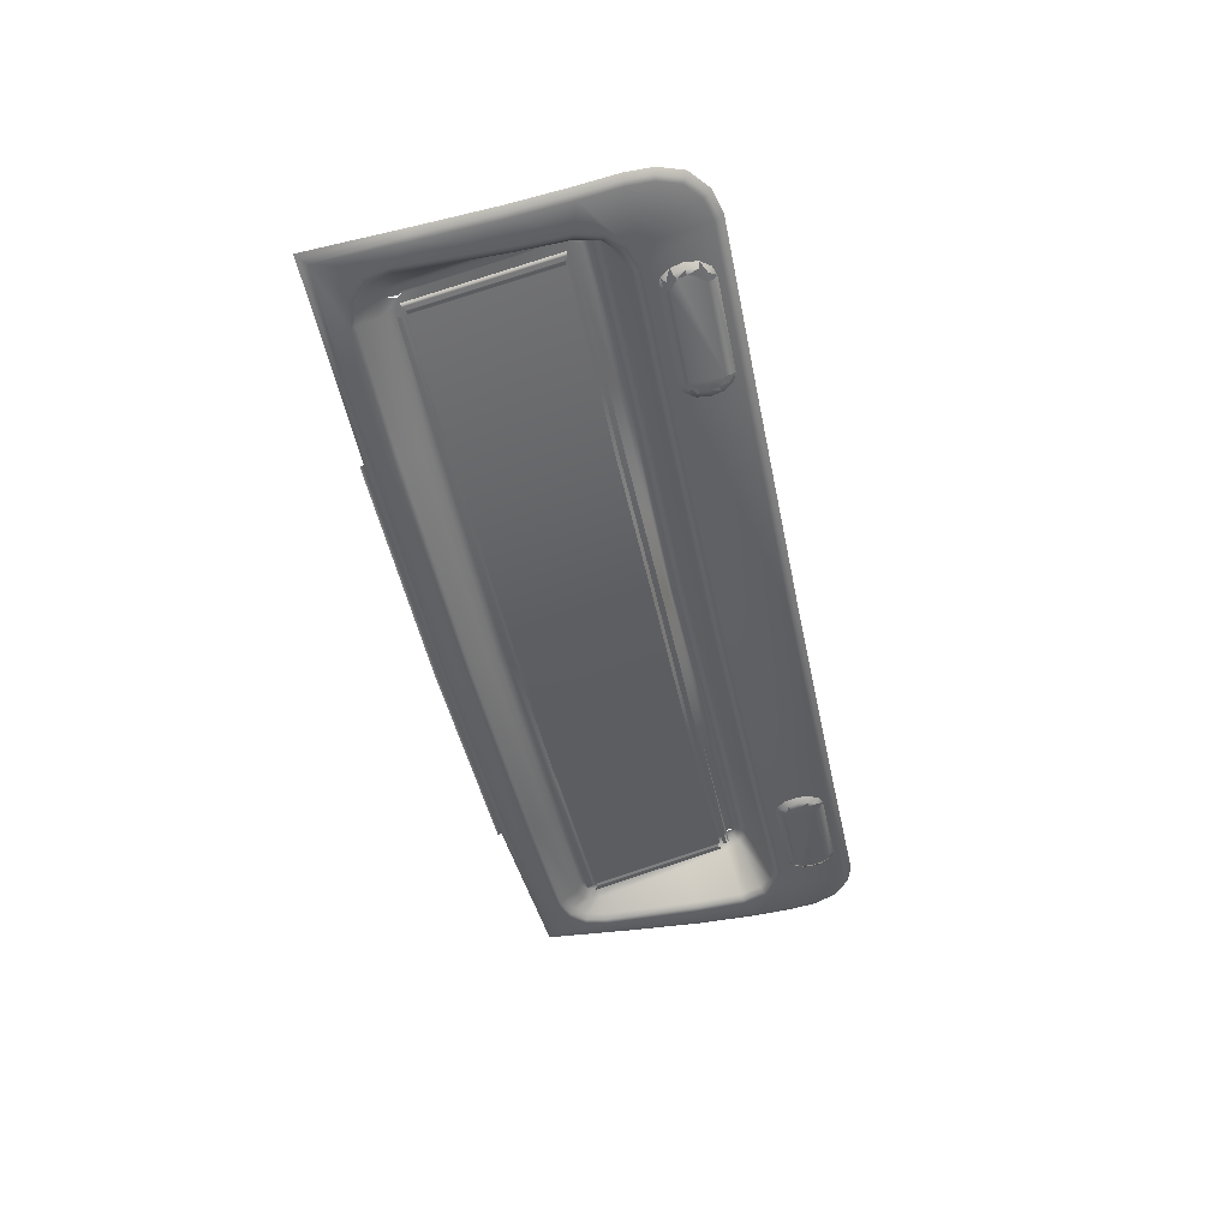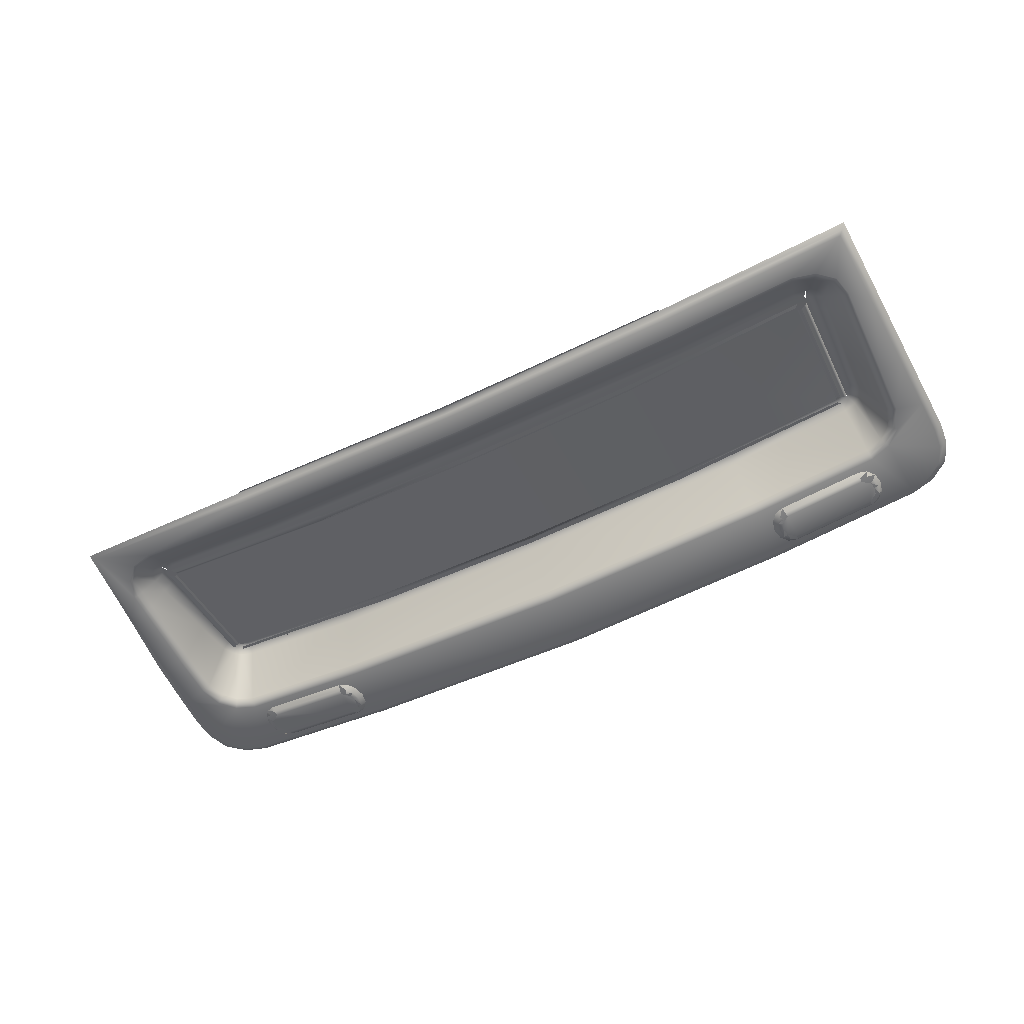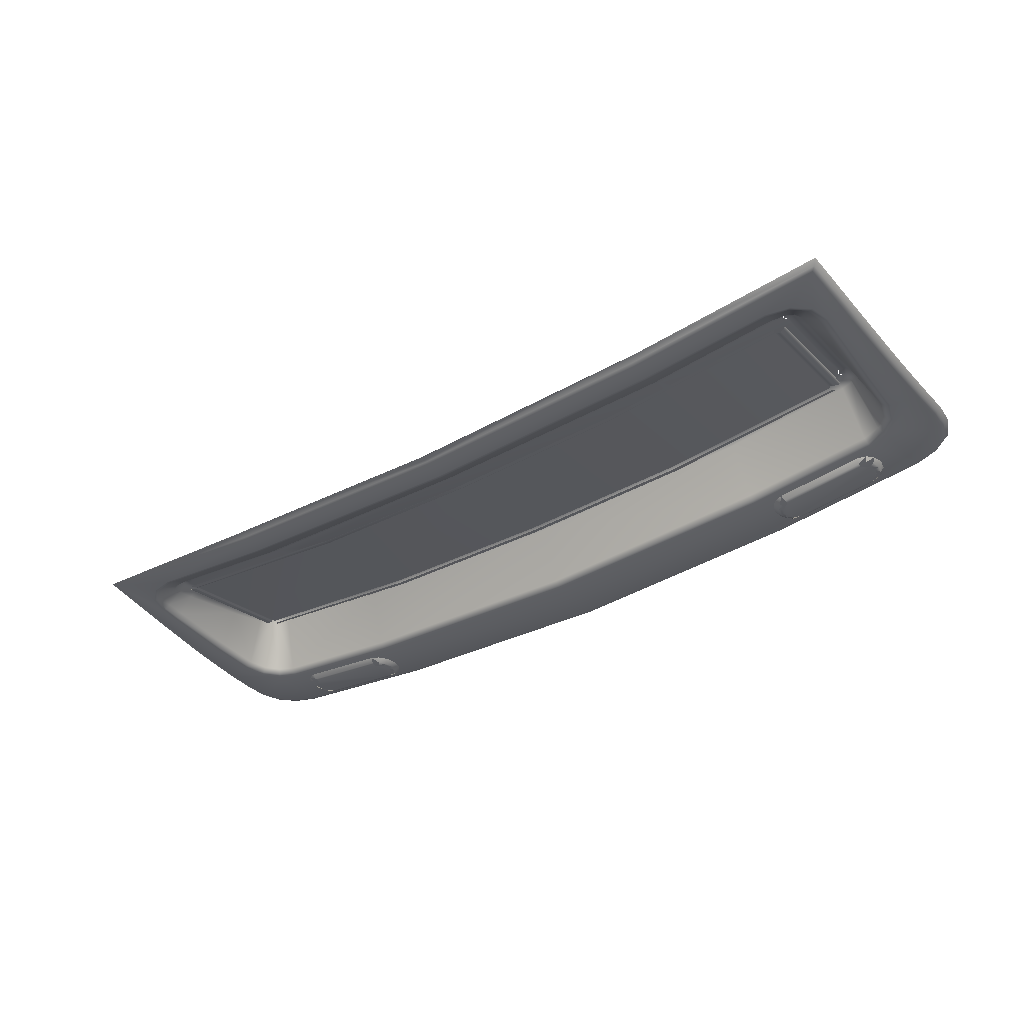
<metadata>
{"format":"obj","ext":"obj","renderer":"f3d","projection":"perspective","resolution":1024,"background":"white","views":[{"elev":-45.7,"azim":-78.6,"up":"+Y"},{"elev":-59.4,"azim":-154.3,"up":"+Y"},{"elev":-39.8,"azim":-146.6,"up":"+Y"}]}
</metadata>
<code>
v 0.001909 -2.855 0.1629
v 0.001909 -2.877 0.07254
v 0.1269 -2.852 0.1622
v -0.1231 -2.852 0.1622
v 0.127 -2.875 0.07199
v 0.257 -2.84 0.1623
v 0.2576 -2.84 0.1611
v -0.1231 -2.875 0.07199
v -0.2537 -2.84 0.1611
v 0.2577 -2.862 0.07105
v -0.2532 -2.84 0.1623
v -0.2539 -2.862 0.07105
v 0.127 -2.875 0.07087
v 0.2571 -2.863 0.0699
v 0.2587 -2.84 0.1606
v -0.2549 -2.84 0.1606
v -0.2533 -2.863 0.0699
v 0.2588 -2.862 0.07149
v -0.255 -2.862 0.07149
v 0.1702 -2.867 0.06534
v 0.001909 -2.872 0.06422
v 0.001909 -2.874 0.05922
v 0.001909 -2.842 0.1717
v -0.1664 -2.867 0.06534
v 0.1703 -2.868 0.06038
v 0.1686 -2.834 0.1711
v -0.1665 -2.868 0.06038
v 0.2585 -2.858 0.06463
v 0.1705 -2.874 0.05669
v -0.1647 -2.834 0.1711
v 0.2658 -2.827 0.1617
v 0.001909 -2.841 0.1703
v -0.2547 -2.858 0.06463
v -0.1667 -2.874 0.05669
v 0.2672 -2.851 0.08186
v 0.2593 -2.859 0.05967
v 0.001909 -2.88 0.0555
v -0.262 -2.827 0.1617
v 0.2663 -2.837 0.1326
v 0.2582 -2.824 0.1701
v 0.1685 -2.833 0.1761
v -0.2634 -2.851 0.08186
v -0.2555 -2.859 0.05967
v 0.2674 -2.854 0.07061
v 0.2656 -2.857 0.06641
v 0.2603 -2.866 0.056
v 0.001909 -2.885 0.04698
v -0.2544 -2.824 0.1701
v -0.2625 -2.837 0.1326
v -0.1647 -2.833 0.1761
v 0.2715 -2.837 0.1327
v 0.2628 -2.824 0.1685
v 0.001909 -2.84 0.1753
v -0.2636 -2.854 0.07061
v -0.2618 -2.857 0.06641
v -0.2565 -2.866 0.056
v 0.2723 -2.851 0.08189
v 0.2682 -2.858 0.06197
v 0.1709 -2.878 0.04698
v -0.259 -2.824 0.1685
v -0.2676 -2.837 0.1327
v 0.2709 -2.827 0.1624
v 0.259 -2.823 0.175
v 0.001909 -2.844 0.1815
v -0.2685 -2.851 0.08189
v -0.2644 -2.858 0.06197
v -0.1671 -2.878 0.04698
v 0.2726 -2.854 0.07004
v 0.271 -2.864 0.05881
v 0.2621 -2.869 0.04698
v 0.1711 -2.882 0.04424
v -0.2552 -2.823 0.175
v -0.2671 -2.827 0.1624
v 0.2639 -2.824 0.1676
v 0.2768 -2.842 0.134
v 0.2655 -2.823 0.1729
v 0.1686 -2.836 0.1823
v -0.2687 -2.854 0.07004
v -0.2672 -2.864 0.05881
v -0.2583 -2.869 0.04698
v -0.1673 -2.882 0.04424
v 0.2776 -2.856 0.08321
v 0.2666 -2.856 0.06712
v 0.2779 -2.859 0.07075
v 0.2712 -2.856 0.06447
v 0.001909 -2.888 0.04424
v -0.1647 -2.836 0.1823
v -0.2617 -2.823 0.1729
v -0.26 -2.824 0.1676
v -0.2729 -2.842 0.134
v 0.2684 -2.824 0.1702
v 0.2762 -2.831 0.1644
v 0.2684 -2.827 0.1785
v 0.2599 -2.827 0.1813
v 0.1712 -2.875 0.1986
v -0.2738 -2.856 0.08321
v -0.274 -2.859 0.07075
v -0.2628 -2.856 0.06712
v -0.2674 -2.856 0.06447
v 0.276 -2.862 0.06307
v 0.2764 -2.868 0.05108
v 0.2627 -2.873 0.04424
v 0.001909 -2.889 0.04128
v -0.2561 -2.827 0.1813
v -0.2646 -2.827 0.1785
v -0.2646 -2.824 0.1702
v -0.2724 -2.831 0.1644
v -0.1673 -2.875 0.1986
v 0.2887 -2.867 0.08573
v 0.2887 -2.864 0.1719
v 0.2731 -2.828 0.1741
v 0.2641 -2.864 0.1986
v 0.001909 -2.882 0.1986
v -0.2722 -2.862 0.06307
v -0.2726 -2.868 0.05108
v -0.2589 -2.873 0.04424
v 0.2887 -2.867 0.07157
v 0.2856 -2.867 0.05927
v 0.1712 -2.883 0.04129
v -0.2603 -2.864 0.1986
v -0.2693 -2.828 0.1741
v -0.2849 -2.864 0.1719
v -0.2849 -2.867 0.08573
v 0.2887 -2.866 0.1385
v 0.2764 -2.863 0.1945
v 0.1713 -2.877 0.202
v 0.001909 -2.885 0.202
v -0.2849 -2.867 0.07157
v -0.2818 -2.867 0.05927
v -0.1673 -2.883 0.04129
v 0.2781 -2.871 0.04865
v 0.2632 -2.874 0.04129
v 0.1711 -2.881 0.02893
v -0.2726 -2.863 0.1945
v -0.2849 -2.866 0.1385
v -0.1675 -2.877 0.202
v 0.2919 -2.87 0.0715
v 0.2919 -2.87 0.08605
v 0.2846 -2.863 0.1863
v 0.2919 -2.869 0.1388
v 0.2647 -2.867 0.202
v -0.2743 -2.871 0.04865
v -0.2594 -2.874 0.04129
v -0.1673 -2.881 0.02893
v 0.2885 -2.87 0.05793
v 0.001909 -2.888 0.02892
v -0.2808 -2.863 0.1863
v -0.2881 -2.869 0.1388
v -0.2881 -2.87 0.08605
v -0.2881 -2.87 0.0715
v -0.2609 -2.867 0.202
v 0.2919 -2.867 0.1727
v 0.2875 -2.866 0.1882
v 0.001909 -2.885 0.2051
v 0.1713 -2.878 0.2051
v -0.2847 -2.87 0.05793
v 0.2797 -2.872 0.04601
v 0.3044 -2.868 0.0289
v 0.171 -2.881 0.02577
v -0.2837 -2.866 0.1882
v -0.2881 -2.867 0.1727
v -0.1675 -2.878 0.2051
v 0.2951 -2.871 0.07122
v 0.295 -2.871 0.08616
v 0.295 -2.87 0.1389
v 0.2782 -2.866 0.1975
v 0.2653 -2.868 0.2051
v -0.2759 -2.872 0.04601
v -0.3006 -2.868 0.0289
v -0.1672 -2.881 0.02577
v 0.001909 -2.887 0.02576
v -0.2744 -2.866 0.1975
v -0.2912 -2.871 0.08616
v -0.2912 -2.87 0.1389
v -0.2912 -2.871 0.07122
v -0.2614 -2.868 0.2051
v 0.2913 -2.871 0.05637
v 0.295 -2.868 0.1732
v 0.2903 -2.867 0.1899
v 0.001909 -2.881 0.2472
v 0.1716 -2.873 0.2472
v 0.3073 -2.868 0.02575
v 0.1709 -2.878 0.0224
v -0.2912 -2.868 0.1732
v -0.2865 -2.867 0.1899
v -0.2875 -2.871 0.05637
v -0.1678 -2.873 0.2472
v 0.3078 -2.869 0.08693
v 0.3108 -2.868 0.1393
v 0.2799 -2.867 0.2003
v 0.2831 -2.861 0.2472
v -0.3035 -2.868 0.02575
v -0.1671 -2.878 0.0224
v 0.3108 -2.867 0.08665
v 0.001909 -2.884 0.0224
v -0.2761 -2.867 0.2003
v -0.304 -2.869 0.08693
v -0.3069 -2.868 0.1393
v -0.2793 -2.861 0.2472
v 0.313 -2.865 0.1791
v 0.1716 -2.872 0.2501
v -0.307 -2.867 0.08665
v -0.3092 -2.865 0.1791
v -0.1678 -2.872 0.2501
v 0.3138 -2.866 0.139
v 0.316 -2.864 0.1788
v 0.2974 -2.86 0.2436
v 0.3145 -2.862 0.2052
v 0.001909 -2.88 0.2501
v 0.2834 -2.86 0.2501
v -0.3099 -2.864 0.08616
v -0.3063 -2.865 0.0224
v -0.2936 -2.86 0.2436
v -0.3107 -2.862 0.2052
v -0.31 -2.866 0.139
v -0.3122 -2.864 0.1788
v -0.2796 -2.86 0.2501
v 0.3175 -2.861 0.2051
v 0.3084 -2.86 0.2348
v 0.3136 -2.86 0.2213
v 0.001909 -2.877 0.2529
v 0.1714 -2.869 0.2529
v -0.3129 -2.863 0.1385
v 0.3167 -2.863 0.1385
v -0.3046 -2.86 0.2348
v -0.3098 -2.86 0.2213
v -0.3137 -2.861 0.2051
v -0.1676 -2.869 0.2529
v 0.319 -2.861 0.1783
v 0.3205 -2.858 0.2047
v 0.2988 -2.858 0.2463
v 0.2836 -2.856 0.2529
v -0.2949 -2.858 0.2463
v -0.3152 -2.861 0.1783
v -0.3167 -2.858 0.2047
v -0.2798 -2.856 0.2529
v 0.3166 -2.859 0.2218
v 0.3109 -2.858 0.2366
v -0.3071 -2.858 0.2366
v -0.3127 -2.859 0.2218
v 0.3194 -2.856 0.2221
v 0.3 -2.855 0.2488
v -0.2962 -2.855 0.2488
v -0.3156 -2.856 0.2221
v 0.3133 -2.855 0.2382
v -0.3095 -2.855 0.2382
v 0.127 -2.852 0.168
v 0.127 -2.853 0.1646
v 0.2574 -2.84 0.1646
v 0.2591 -2.839 0.167
v 0.001909 -2.855 0.1652
v 0.001909 -2.854 0.1686
v -0.1231 -2.852 0.168
v -0.1231 -2.853 0.1646
v 0.1269 -2.85 0.1698
v 0.2592 -2.839 0.168
v 0.2592 -2.838 0.1687
v -0.2536 -2.84 0.1646
v -0.2553 -2.839 0.167
v 0.001909 -2.879 0.07075
v 0.127 -2.876 0.07013
v 0.001909 -2.88 0.06727
v -0.1232 -2.876 0.07013
v 0.127 -2.877 0.06665
v 0.2574 -2.864 0.06915
v -0.1232 -2.877 0.06665
v 0.2576 -2.864 0.06815
v -0.2537 -2.864 0.06815
v 0.2592 -2.865 0.0656
v -0.2554 -2.865 0.0656
v 0.127 -2.877 0.06566
v 0.2594 -2.865 0.0646
v 0.2599 -2.841 0.161
v 0.26 -2.863 0.07157
v 0.2609 -2.841 0.1611
v 0.2611 -2.863 0.0714
v 0.2635 -2.84 0.1626
v 0.2636 -2.863 0.06968
v 0.2645 -2.84 0.1627
v 0.2647 -2.863 0.06951
v 0.2655 -2.862 0.06909
v 0.2654 -2.838 0.1625
v -0.2561 -2.841 0.161
v -0.2562 -2.863 0.07157
v -0.2571 -2.841 0.1611
v -0.2572 -2.863 0.0714
v -0.2597 -2.84 0.1626
v -0.2598 -2.863 0.06968
v -0.2607 -2.84 0.1627
v -0.2609 -2.863 0.06951
v -0.2617 -2.862 0.06909
v -0.2616 -2.838 0.1625
v 0.1918 -2.879 0.2174
v 0.1912 -2.878 0.2143
v 0.2516 -2.871 0.2143
v 0.2518 -2.868 0.2109
v 0.2512 -2.872 0.2174
v 0.258 -2.868 0.2131
v 0.1904 -2.875 0.2109
v 0.192 -2.876 0.238
v 0.1859 -2.878 0.2333
v 0.2572 -2.871 0.2221
v 0.1848 -2.878 0.2276
v 0.2513 -2.87 0.238
v 0.1859 -2.879 0.222
v 0.2584 -2.87 0.2278
v 0.2517 -2.868 0.2409
v 0.1815 -2.878 0.2276
v 0.2572 -2.87 0.2334
v 0.1913 -2.875 0.2409
v 0.1829 -2.877 0.2345
v 0.1829 -2.878 0.2206
v 0.1904 -2.872 0.2437
v 0.1797 -2.874 0.2355
v 0.1781 -2.875 0.2273
v 0.2518 -2.865 0.2437
v 0.1842 -2.873 0.2415
v 0.1797 -2.876 0.2191
v 0.1865 -2.876 0.2392
v 0.1865 -2.878 0.216
v 0.1884 -2.879 0.2186
v 0.1842 -2.876 0.2131
v 0.2614 -2.869 0.2276
v 0.26 -2.87 0.2207
v 0.2641 -2.865 0.2273
v 0.26 -2.868 0.2345
v 0.2625 -2.866 0.2191
v 0.2625 -2.865 0.2355
v 0.2564 -2.871 0.216
v 0.2564 -2.868 0.2392
v 0.258 -2.864 0.2415
v -0.188 -2.879 0.2174
v -0.2478 -2.871 0.2143
v -0.1874 -2.878 0.2143
v -0.248 -2.868 0.2109
v -0.2474 -2.872 0.2174
v -0.2542 -2.868 0.2131
v -0.1866 -2.875 0.2109
v -0.1882 -2.876 0.238
v -0.1821 -2.878 0.2333
v -0.2534 -2.871 0.2221
v -0.181 -2.878 0.2276
v -0.2475 -2.87 0.238
v -0.1821 -2.879 0.222
v -0.2479 -2.868 0.2409
v -0.2545 -2.87 0.2278
v -0.1777 -2.878 0.2276
v -0.1875 -2.875 0.2409
v -0.2534 -2.87 0.2334
v -0.1791 -2.878 0.2206
v -0.1791 -2.877 0.2345
v -0.1866 -2.872 0.2437
v -0.1743 -2.875 0.2273
v -0.1759 -2.874 0.2355
v -0.248 -2.865 0.2437
v -0.1759 -2.876 0.2191
v -0.1804 -2.873 0.2415
v -0.1826 -2.878 0.216
v -0.1827 -2.876 0.2392
v -0.1846 -2.879 0.2186
v -0.1804 -2.876 0.2131
v -0.2575 -2.869 0.2276
v -0.2562 -2.87 0.2207
v -0.2603 -2.865 0.2273
v -0.2562 -2.868 0.2345
v -0.2587 -2.866 0.2191
v -0.2587 -2.865 0.2355
v -0.2526 -2.871 0.216
v -0.2526 -2.868 0.2392
v -0.2542 -2.864 0.2415
v 0.171 -2.88 0.02035
v 0.001909 -2.886 0.02035
v -0.1672 -2.88 0.02035
f 1 2 3
f 1 4 2
f 3 2 5
f 6 3 7
f 4 8 2
f 3 5 7
f 4 9 8
f 7 5 10
f 11 9 4
f 9 12 8
f 5 13 14
f 7 10 15
f 5 14 10
f 9 16 12
f 8 12 17
f 15 10 18
f 16 19 12
f 20 21 22
f 23 21 20
f 24 22 21
f 20 22 25
f 23 24 21
f 23 20 26
f 24 27 22
f 20 25 28
f 22 29 25
f 23 30 24
f 26 20 31
f 23 26 32
f 24 33 27
f 34 22 27
f 35 20 28
f 28 25 36
f 25 29 36
f 37 29 22
f 30 38 24
f 23 32 30
f 31 20 39
f 26 31 40
f 41 32 26
f 42 33 24
f 33 43 27
f 43 34 27
f 34 37 22
f 35 28 44
f 39 20 35
f 45 28 36
f 29 46 36
f 29 37 47
f 30 48 38
f 38 49 24
f 50 30 32
f 31 39 51
f 40 31 52
f 41 26 40
f 41 53 32
f 42 54 33
f 49 42 24
f 55 43 33
f 56 34 43
f 34 47 37
f 44 28 45
f 57 35 44
f 51 39 35
f 45 36 58
f 36 46 58
f 29 59 46
f 29 47 59
f 50 48 30
f 48 60 38
f 38 61 49
f 50 32 53
f 62 31 51
f 63 40 52
f 41 40 63
f 64 53 41
f 65 54 42
f 54 55 33
f 61 42 49
f 55 66 43
f 66 56 43
f 34 56 67
f 34 67 47
f 51 35 57
f 57 44 68
f 46 69 58
f 46 59 70
f 47 71 59
f 50 72 48
f 72 60 48
f 73 61 38
f 64 50 53
f 74 31 62
f 62 51 75
f 63 52 76
f 77 41 63
f 77 64 41
f 61 65 42
f 65 78 54
f 79 56 66
f 56 80 67
f 81 47 67
f 51 57 82
f 44 83 68
f 57 68 84
f 58 69 85
f 69 46 70
f 59 71 70
f 86 71 47
f 87 72 50
f 72 88 60
f 89 73 38
f 73 90 61
f 87 50 64
f 91 74 62
f 75 51 82
f 92 62 75
f 93 63 76
f 77 63 94
f 64 77 95
f 61 96 65
f 65 97 78
f 54 78 98
f 99 79 66
f 79 80 56
f 80 81 67
f 81 86 47
f 82 57 84
f 68 83 85
f 100 84 68
f 83 58 85
f 69 100 85
f 69 70 101
f 71 102 70
f 71 86 103
f 87 104 72
f 105 88 72
f 106 73 89
f 107 90 73
f 90 96 61
f 108 87 64
f 76 74 91
f 91 62 92
f 109 75 82
f 110 92 75
f 93 76 111
f 94 63 93
f 77 94 112
f 77 112 95
f 64 95 113
f 96 97 65
f 114 78 97
f 78 99 98
f 98 99 66
f 114 79 99
f 79 115 80
f 116 81 80
f 81 103 86
f 82 84 117
f 68 85 100
f 84 100 118
f 100 69 101
f 70 102 101
f 102 71 119
f 71 103 119
f 120 104 87
f 104 105 72
f 105 121 88
f 88 106 89
f 106 107 73
f 122 90 107
f 123 96 90
f 108 64 113
f 120 87 108
f 111 76 91
f 111 91 92
f 109 82 117
f 109 124 75
f 110 111 92
f 124 110 75
f 125 93 111
f 94 93 112
f 126 95 112
f 127 113 95
f 96 128 97
f 97 129 114
f 78 114 99
f 114 115 79
f 115 116 80
f 116 130 81
f 81 130 103
f 117 84 118
f 100 101 118
f 102 131 101
f 102 119 132
f 119 103 133
f 105 104 120
f 134 121 105
f 121 106 88
f 121 107 106
f 122 107 121
f 135 90 122
f 123 90 135
f 123 128 96
f 127 108 113
f 136 120 108
f 109 117 137
f 124 109 138
f 110 139 111
f 110 124 140
f 112 93 125
f 111 139 125
f 126 127 95
f 141 126 112
f 128 129 97
f 114 129 115
f 142 116 115
f 116 143 130
f 130 144 103
f 117 118 145
f 118 101 131
f 131 102 132
f 132 119 133
f 103 146 133
f 134 105 120
f 147 121 134
f 122 121 147
f 122 148 135
f 135 149 123
f 123 150 128
f 136 108 127
f 151 120 136
f 117 145 137
f 138 109 137
f 140 124 138
f 139 110 152
f 152 110 140
f 141 112 125
f 125 139 153
f 154 127 126
f 155 126 141
f 128 156 129
f 129 142 115
f 142 143 116
f 143 144 130
f 103 144 146
f 118 131 145
f 131 132 157
f 132 133 158
f 133 146 159
f 151 134 120
f 134 160 147
f 147 161 122
f 148 149 135
f 161 148 122
f 149 150 123
f 128 150 156
f 154 136 127
f 162 151 136
f 137 145 163
f 164 138 137
f 140 138 164
f 153 139 152
f 152 140 165
f 141 125 166
f 166 125 153
f 155 154 126
f 167 155 141
f 129 156 142
f 142 168 143
f 143 169 144
f 144 170 146
f 145 131 157
f 157 132 158
f 133 159 158
f 146 171 159
f 151 172 134
f 160 161 147
f 172 160 134
f 148 173 149
f 161 174 148
f 173 150 149
f 150 175 156
f 162 136 154
f 176 151 162
f 164 137 163
f 163 145 177
f 165 140 164
f 153 152 178
f 178 152 165
f 167 141 166
f 166 153 179
f 180 154 155
f 181 155 167
f 156 168 142
f 168 169 143
f 144 169 170
f 146 170 171
f 145 157 177
f 177 157 158
f 158 159 182
f 159 171 183
f 176 172 151
f 160 184 161
f 172 185 160
f 174 173 148
f 184 174 161
f 173 175 150
f 175 186 156
f 180 162 154
f 187 176 162
f 188 164 163
f 163 177 158
f 165 164 188
f 179 153 178
f 178 165 189
f 167 166 190
f 190 166 179
f 180 155 181
f 181 167 191
f 156 186 168
f 186 169 168
f 169 192 170
f 170 193 171
f 194 158 182
f 159 183 182
f 171 195 183
f 176 196 172
f 185 184 160
f 196 185 172
f 174 197 173
f 184 198 174
f 197 175 173
f 175 169 186
f 187 162 180
f 187 199 176
f 188 163 158
f 189 165 188
f 179 178 200
f 200 178 189
f 191 167 190
f 190 179 200
f 201 180 181
f 201 181 191
f 202 192 169
f 170 192 193
f 171 193 195
f 188 158 194
f 199 196 176
f 185 203 184
f 196 203 185
f 198 197 174
f 203 198 184
f 197 169 175
f 204 187 180
f 204 199 187
f 189 188 205
f 200 189 206
f 191 190 207
f 208 190 200
f 209 180 201
f 201 191 210
f 192 202 211
f 197 202 169
f 192 212 193
f 205 188 194
f 199 213 196
f 214 203 196
f 198 215 197
f 203 216 198
f 204 180 209
f 204 217 199
f 206 189 205
f 218 200 206
f 210 191 207
f 207 190 219
f 208 200 218
f 220 190 208
f 209 201 221
f 222 201 210
f 202 223 211
f 211 212 192
f 215 202 197
f 194 224 205
f 217 213 199
f 213 225 196
f 226 214 196
f 214 227 203
f 216 215 198
f 227 216 203
f 204 209 221
f 217 204 228
f 205 229 206
f 206 230 218
f 210 207 231
f 231 207 219
f 219 190 220
f 220 208 218
f 221 201 222
f 222 210 232
f 202 215 223
f 205 224 229
f 217 233 213
f 233 225 213
f 225 226 196
f 226 227 214
f 215 216 234
f 216 227 235
f 204 221 228
f 236 217 228
f 206 229 230
f 218 230 237
f 210 231 232
f 231 219 238
f 219 220 237
f 237 220 218
f 215 234 223
f 233 217 236
f 233 239 225
f 225 240 226
f 240 227 226
f 216 235 234
f 227 240 235
f 237 230 241
f 232 231 242
f 238 219 237
f 242 231 238
f 243 233 236
f 243 239 233
f 239 240 225
f 240 244 235
f 237 241 238
f 242 238 245
f 243 246 239
f 240 239 244
f 238 241 245
f 239 246 244
f 247 248 249
f 247 249 250
f 247 251 248
f 252 251 247
f 252 253 251
f 253 254 251
f 255 256 257
f 253 258 254
f 253 259 258
f 260 261 13
f 260 262 261
f 13 261 14
f 260 263 262
f 261 262 264
f 261 265 14
f 263 266 262
f 261 264 267
f 261 267 265
f 263 268 266
f 267 264 269
f 268 270 266
f 264 271 269
f 271 272 269
f 273 15 274
f 275 273 274
f 15 18 274
f 275 274 276
f 277 275 276
f 277 276 278
f 279 277 278
f 279 278 280
f 280 281 279
f 281 282 279
f 283 284 16
f 285 284 283
f 16 284 19
f 285 286 284
f 287 286 285
f 287 288 286
f 289 288 287
f 289 290 288
f 290 289 291
f 291 289 292
f 293 294 295
f 294 296 295
f 293 295 297
f 295 296 298
f 294 299 296
f 300 293 297
f 300 301 293
f 300 297 302
f 301 303 293
f 300 302 304
f 303 305 293
f 304 302 306
f 307 300 304
f 303 308 305
f 304 306 309
f 310 300 307
f 311 308 303
f 308 312 305
f 313 310 307
f 314 308 311
f 308 315 312
f 313 307 316
f 317 314 311
f 314 315 308
f 315 318 312
f 317 311 319
f 312 318 320
f 319 311 301
f 317 319 313
f 312 320 321
f 318 322 320
f 320 322 299
f 323 302 324
f 324 325 323
f 323 325 326
f 324 327 325
f 326 306 323
f 326 325 328
f 327 329 298
f 330 328 331
f 316 330 331
f 332 333 334
f 333 335 334
f 336 333 332
f 333 337 335
f 334 335 338
f 339 336 332
f 339 332 340
f 339 341 336
f 340 332 342
f 343 341 339
f 342 332 344
f 345 343 339
f 343 346 341
f 342 344 347
f 345 339 348
f 343 349 346
f 347 344 350
f 351 342 347
f 345 348 352
f 347 350 353
f 354 351 347
f 355 345 352
f 353 350 356
f 354 347 353
f 357 351 354
f 350 358 356
f 357 359 351
f 350 360 358
f 356 358 361
f 359 340 351
f 352 359 357
f 358 338 361
f 362 363 341
f 363 362 364
f 362 365 364
f 363 364 366
f 365 362 346
f 365 367 364
f 366 337 368
f 369 370 367
f 370 369 355
f 195 371 183
f 195 372 371
f 195 373 372
f 373 195 193

</code>
